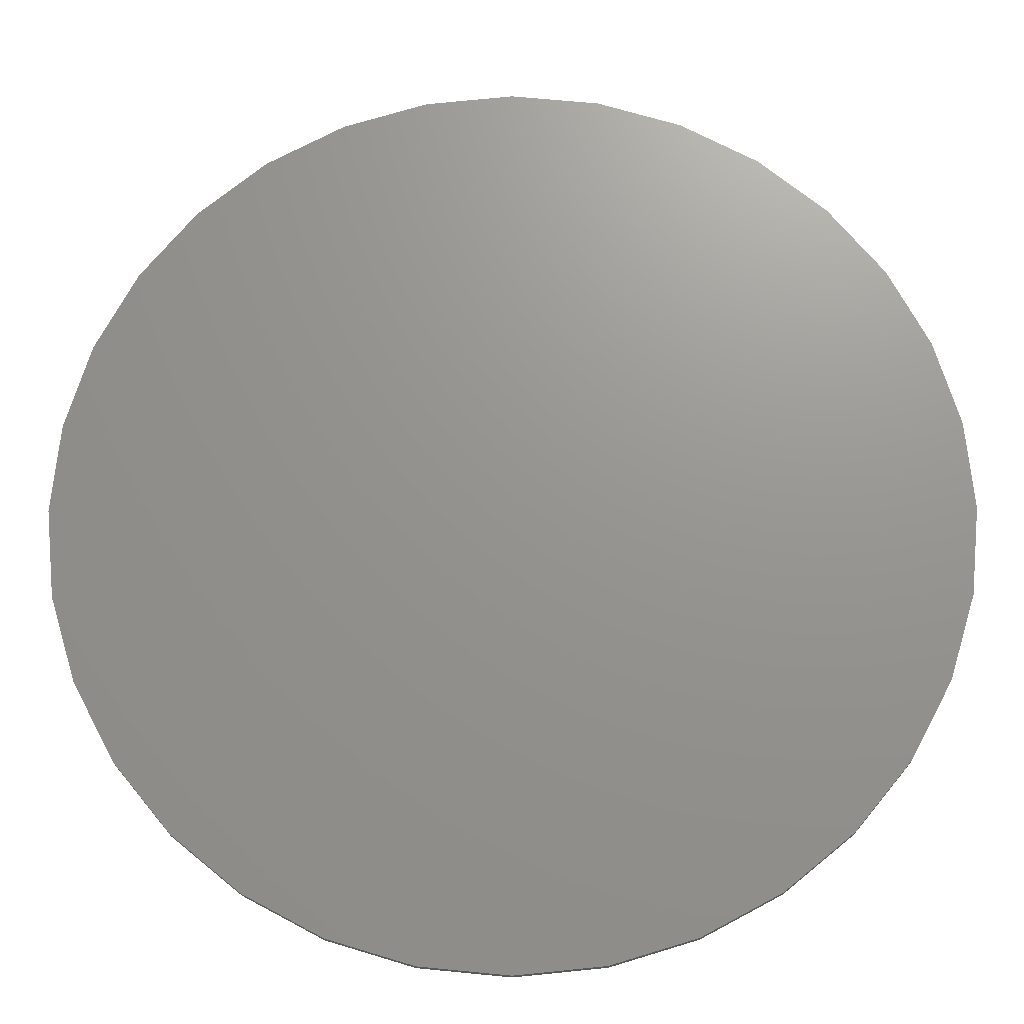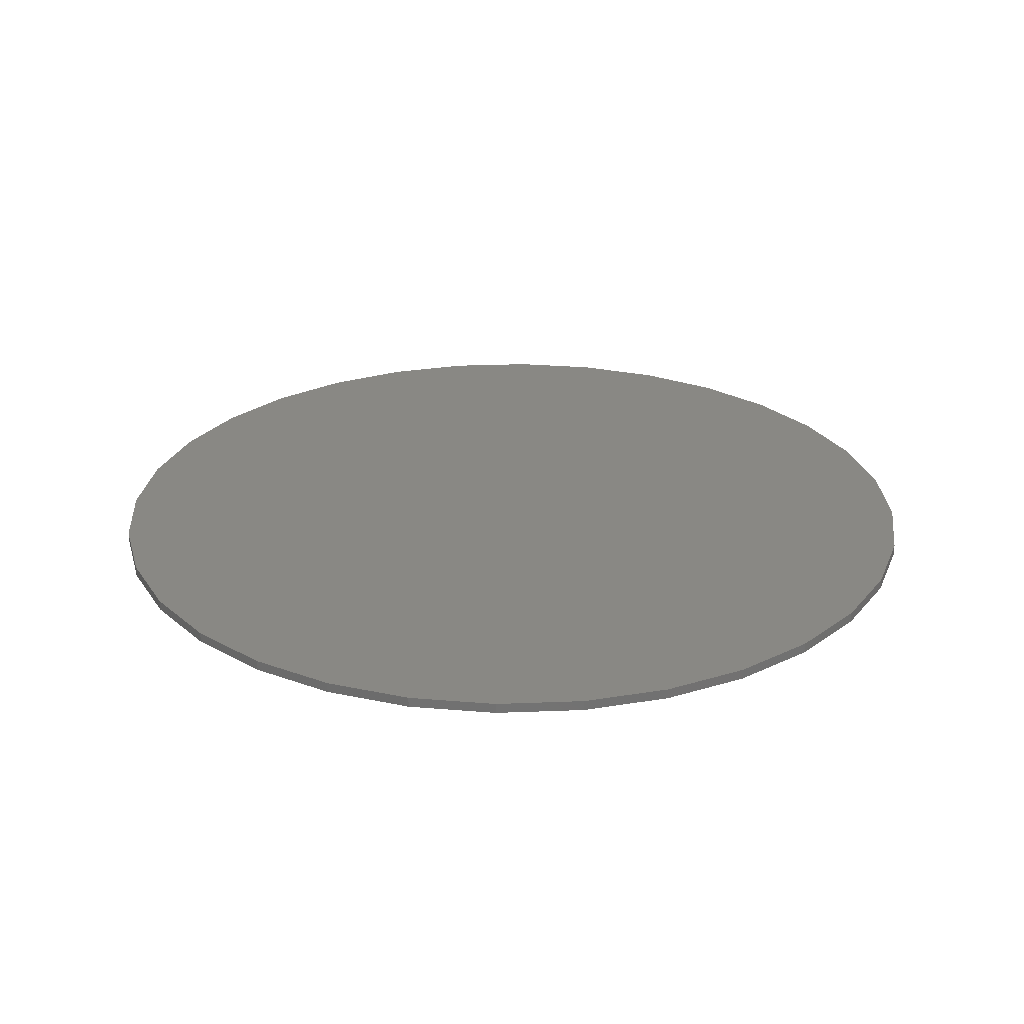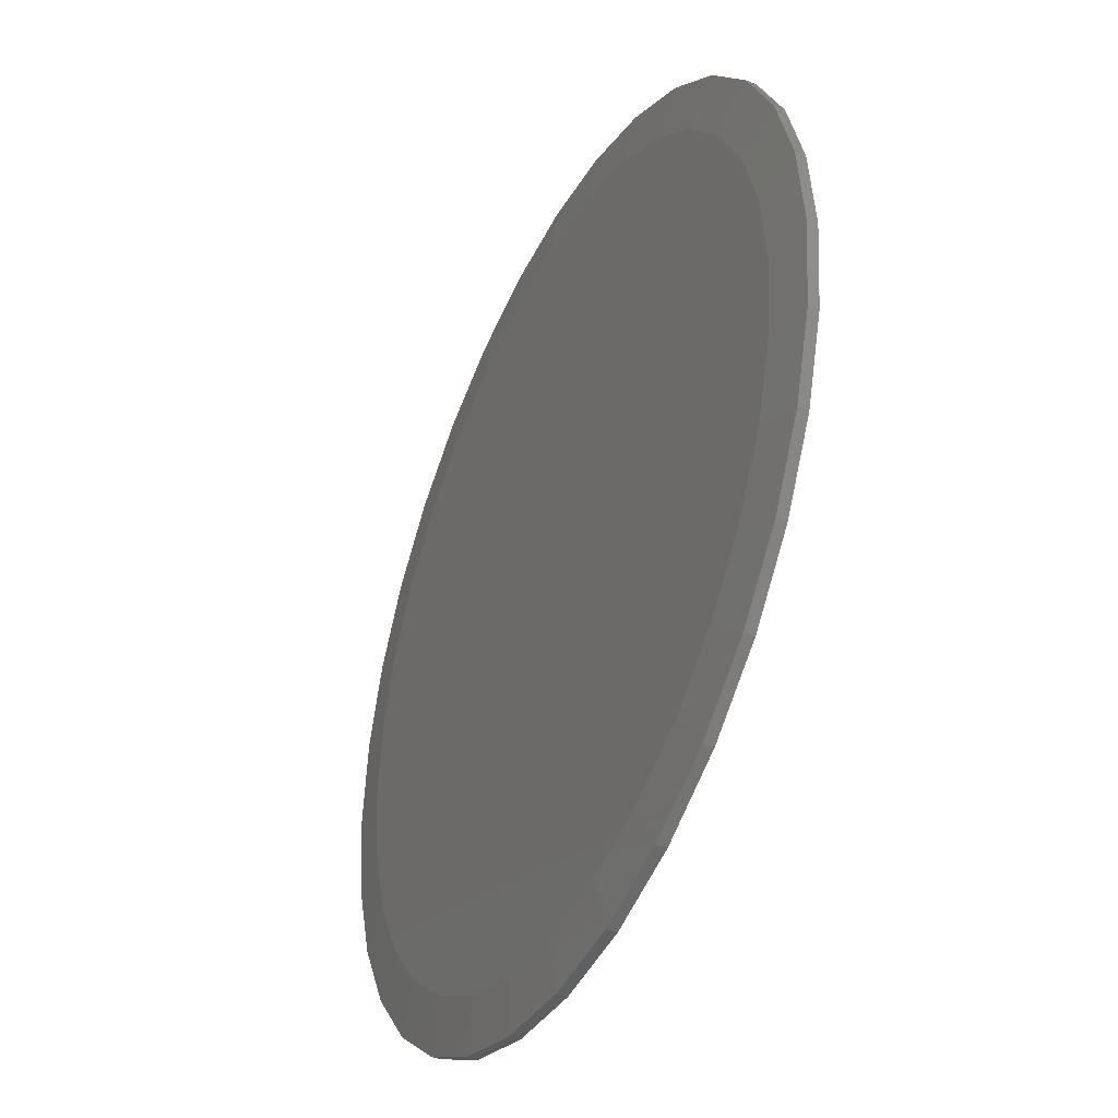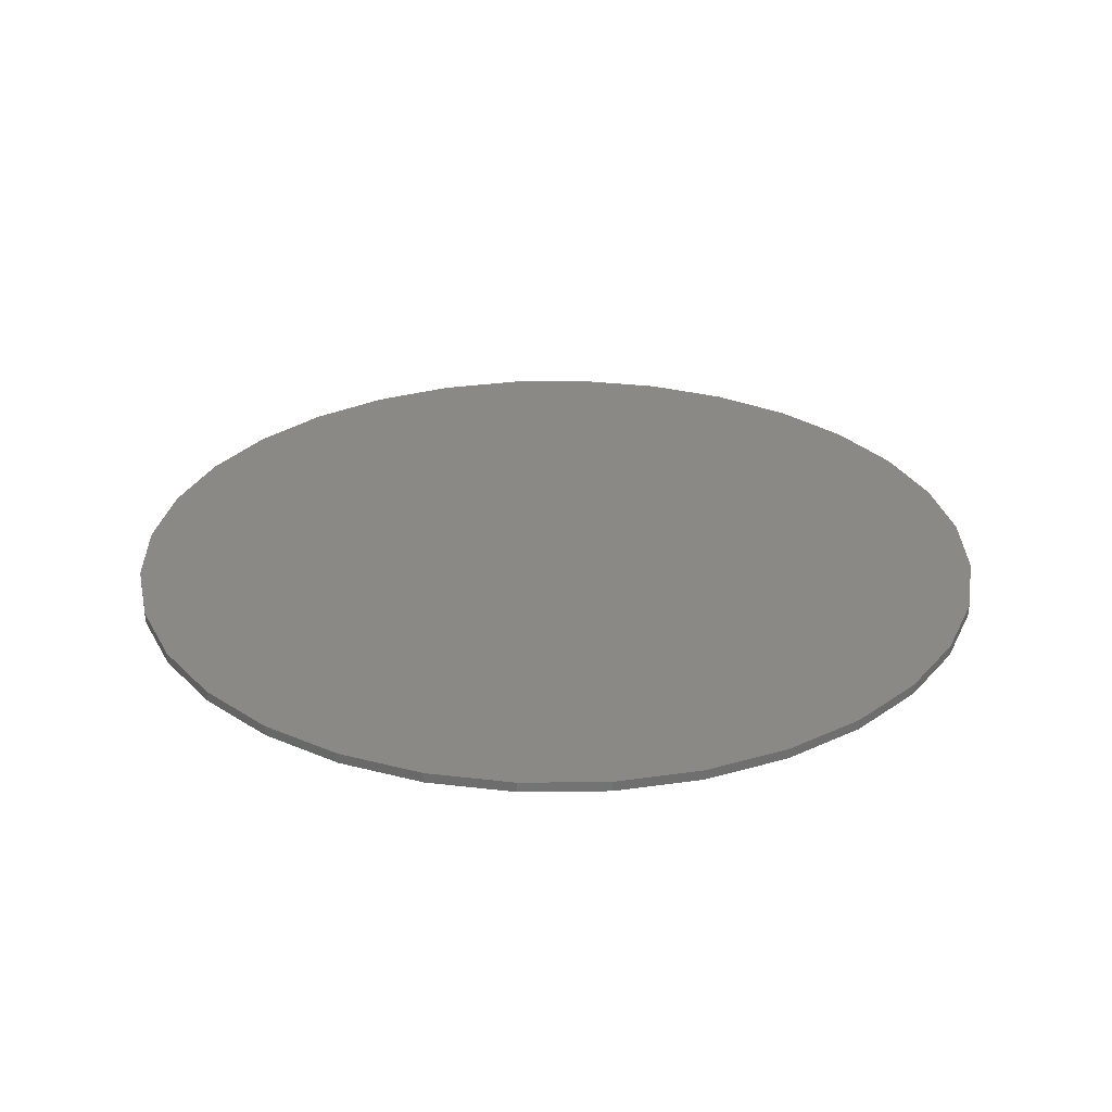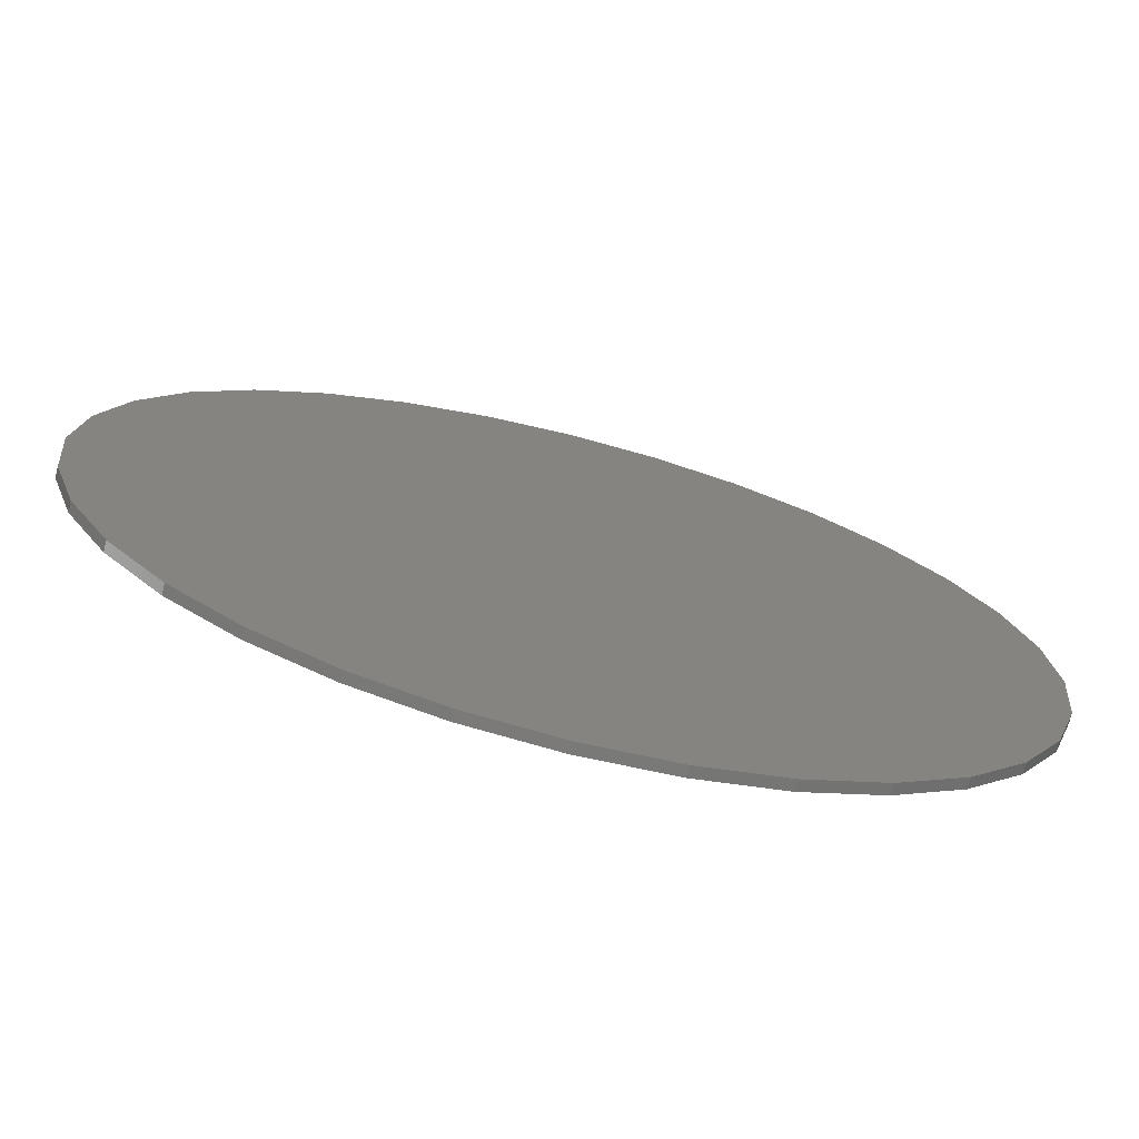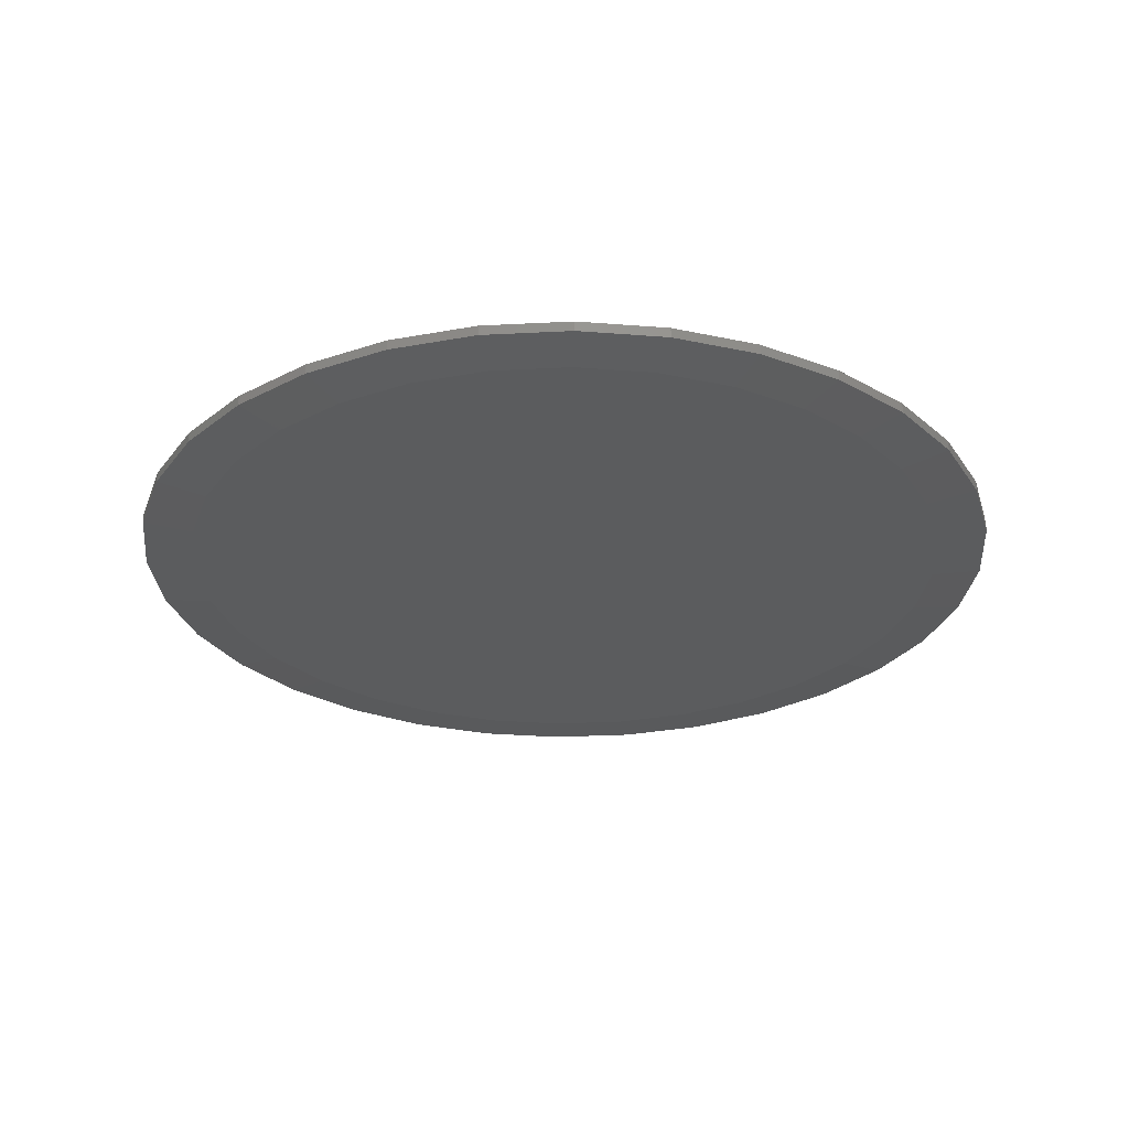
<metadata>
{"format":"stl","ext":"stl","renderer":"f3d","projection":"perspective","resolution":1024,"background":"white","views":[{"elev":-19.3,"azim":0.6,"up":"+Y"},{"elev":26.1,"azim":-54.2,"up":"+Z"},{"elev":-40.6,"azim":-115.7,"up":"+Y"},{"elev":28.7,"azim":60.8,"up":"+Z"},{"elev":-73.1,"azim":-14.3,"up":"+Y"},{"elev":-28.4,"azim":-23.7,"up":"+Z"}]}
</metadata>
<code>
# stl→obj: 96 verts, 188 faces
v 0.007895 0.6008 -0.02344
v 0.1251 0.5893 -0.02344
v -0.1093 0.5893 -0.02344
v 0.007895 -0.6008 -0.02344
v -0.1093 -0.5893 -0.02344
v 0.1251 -0.5893 -0.02344
v -0.222 -0.5551 -0.02344
v 0.2378 -0.5551 -0.02344
v -0.3259 -0.4996 -0.02344
v 0.3417 -0.4996 -0.02344
v -0.417 -0.4248 -0.02344
v 0.4327 -0.4248 -0.02344
v -0.4917 -0.3338 -0.02344
v 0.5075 -0.3338 -0.02344
v -0.5472 -0.2299 -0.02344
v 0.563 -0.2299 -0.02344
v -0.5814 -0.1172 -0.02344
v 0.5972 -0.1172 -0.02344
v -0.5929 4.518e-07 -0.02344
v 0.6087 -1.136e-16 -0.02344
v -0.5814 0.1172 -0.02344
v 0.5972 0.1172 -0.02344
v -0.5472 0.2299 -0.02344
v 0.563 0.2299 -0.02344
v -0.4917 0.3338 -0.02344
v 0.5075 0.3338 -0.02344
v -0.417 0.4248 -0.02344
v 0.4327 0.4248 -0.02344
v -0.3259 0.4996 -0.02344
v 0.3417 0.4996 -0.02344
v -0.222 0.5551 -0.02344
v 0.2378 0.5551 -0.02344
v 0.6868 -7.693e-16 -0.01562
v 0.6868 0 0
v 0.6738 -0.1325 -0.01562
v 0.6738 -0.1325 0
v 0.6352 -0.2598 -0.01562
v 0.6352 -0.2598 0
v 0.5724 -0.3772 -0.01562
v 0.5724 -0.3772 0
v 0.488 -0.4801 -0.01562
v 0.488 -0.4801 0
v 0.3851 -0.5645 -0.01562
v 0.3851 -0.5645 0
v 0.2677 -0.6273 -0.01562
v 0.2677 -0.6273 0
v 0.1404 -0.6659 -0.01562
v 0.1404 -0.6659 0
v 0.007895 -0.6789 -0.01562
v 0.007895 -0.6789 0
v -0.1246 -0.6659 -0.01562
v -0.1246 -0.6659 0
v -0.2519 -0.6273 -0.01562
v -0.2519 -0.6273 0
v -0.3693 -0.5645 -0.01562
v -0.3693 -0.5645 0
v -0.4722 -0.4801 -0.01562
v -0.4722 -0.4801 0
v -0.5566 -0.3772 -0.01562
v -0.5566 -0.3772 0
v -0.6194 -0.2598 -0.01562
v -0.6194 -0.2598 0
v -0.658 -0.1325 -0.01562
v -0.658 -0.1325 0
v -0.6711 3.847e-16 -0.01562
v -0.6711 3.847e-16 0
v -0.658 0.1325 -0.01562
v -0.658 0.1325 0
v -0.6194 0.2598 -0.01562
v -0.6194 0.2598 0
v -0.5566 0.3772 -0.01562
v -0.5566 0.3772 0
v -0.4722 0.4801 -0.01562
v -0.4722 0.4801 0
v -0.3693 0.5645 -0.01562
v -0.3693 0.5645 0
v -0.2519 0.6273 -0.01562
v -0.2519 0.6273 0
v -0.1246 0.6659 -0.01562
v -0.1246 0.6659 0
v 0.007895 0.6789 -0.01562
v 0.007895 0.6789 0
v 0.1404 0.6659 -0.01562
v 0.1404 0.6659 0
v 0.2677 0.6273 -0.01562
v 0.2677 0.6273 0
v 0.3851 0.5645 -0.01562
v 0.3851 0.5645 0
v 0.488 0.4801 -0.01562
v 0.488 0.4801 0
v 0.5724 0.3772 -0.01562
v 0.5724 0.3772 0
v 0.6352 0.2598 -0.01562
v 0.6352 0.2598 0
v 0.6738 0.1325 -0.01562
v 0.6738 0.1325 0
f 1 2 3
f 4 5 6
f 6 5 7
f 6 7 8
f 8 7 9
f 8 9 10
f 10 9 11
f 10 11 12
f 12 11 13
f 12 13 14
f 14 13 15
f 14 15 16
f 16 15 17
f 16 17 18
f 18 17 19
f 18 19 20
f 20 19 21
f 20 21 22
f 22 21 23
f 22 23 24
f 24 23 25
f 24 25 26
f 26 25 27
f 26 27 28
f 28 27 29
f 28 29 30
f 30 29 31
f 30 31 32
f 32 31 3
f 32 3 2
f 33 34 35
f 35 34 36
f 35 36 37
f 37 36 38
f 37 38 39
f 39 38 40
f 39 40 41
f 41 40 42
f 41 42 43
f 43 42 44
f 43 44 45
f 45 44 46
f 45 46 47
f 47 46 48
f 47 48 49
f 49 48 50
f 49 50 51
f 51 50 52
f 51 52 53
f 53 52 54
f 53 54 55
f 55 54 56
f 55 56 57
f 57 56 58
f 57 58 59
f 59 58 60
f 59 60 61
f 61 60 62
f 61 62 63
f 63 62 64
f 63 64 65
f 65 64 66
f 65 66 67
f 67 66 68
f 67 68 69
f 69 68 70
f 69 70 71
f 71 70 72
f 71 72 73
f 73 72 74
f 73 74 75
f 75 74 76
f 75 76 77
f 77 76 78
f 77 78 79
f 79 78 80
f 79 80 81
f 81 80 82
f 81 82 83
f 83 82 84
f 83 84 85
f 85 84 86
f 85 86 87
f 87 86 88
f 87 88 89
f 89 88 90
f 89 90 91
f 91 90 92
f 91 92 93
f 93 92 94
f 93 94 95
f 95 94 96
f 95 96 33
f 33 96 34
f 32 85 30
f 79 1 3
f 81 2 1
f 1 79 81
f 26 91 24
f 24 91 93
f 24 93 22
f 22 93 95
f 22 95 20
f 20 95 33
f 71 25 69
f 69 25 23
f 69 23 67
f 67 23 21
f 67 21 65
f 65 21 19
f 91 26 89
f 89 26 28
f 89 28 87
f 87 28 30
f 87 30 85
f 85 32 83
f 83 32 2
f 83 2 81
f 79 3 77
f 77 3 31
f 77 31 75
f 25 71 27
f 27 71 73
f 27 73 29
f 29 73 75
f 29 75 31
f 7 53 9
f 47 4 6
f 49 5 4
f 4 47 49
f 13 59 15
f 15 59 61
f 15 61 17
f 17 61 63
f 17 63 19
f 19 63 65
f 39 14 37
f 37 14 16
f 37 16 35
f 35 16 18
f 35 18 33
f 33 18 20
f 59 13 57
f 57 13 11
f 57 11 55
f 55 11 9
f 55 9 53
f 53 7 51
f 51 7 5
f 51 5 49
f 47 6 45
f 45 6 8
f 45 8 43
f 14 39 12
f 12 39 41
f 12 41 10
f 10 41 43
f 10 43 8
f 80 84 82
f 84 80 86
f 86 80 78
f 86 78 88
f 88 78 76
f 88 76 90
f 90 76 74
f 90 74 92
f 92 74 72
f 92 72 94
f 94 72 70
f 94 70 96
f 96 70 68
f 96 68 34
f 34 68 66
f 34 66 36
f 36 66 64
f 36 64 38
f 38 64 62
f 38 62 40
f 40 62 60
f 40 60 42
f 42 60 58
f 42 58 44
f 44 58 56
f 44 56 46
f 46 56 54
f 46 54 48
f 48 54 52
f 48 52 50

</code>
